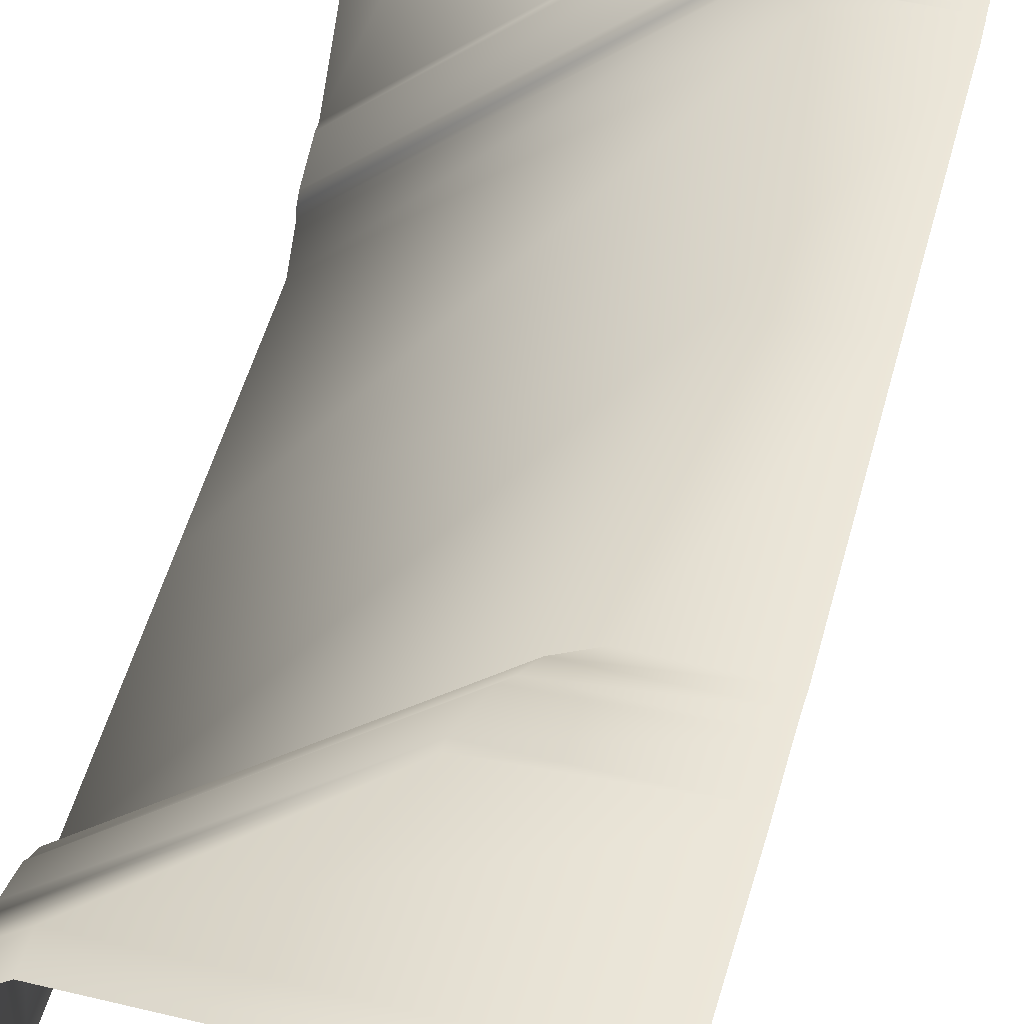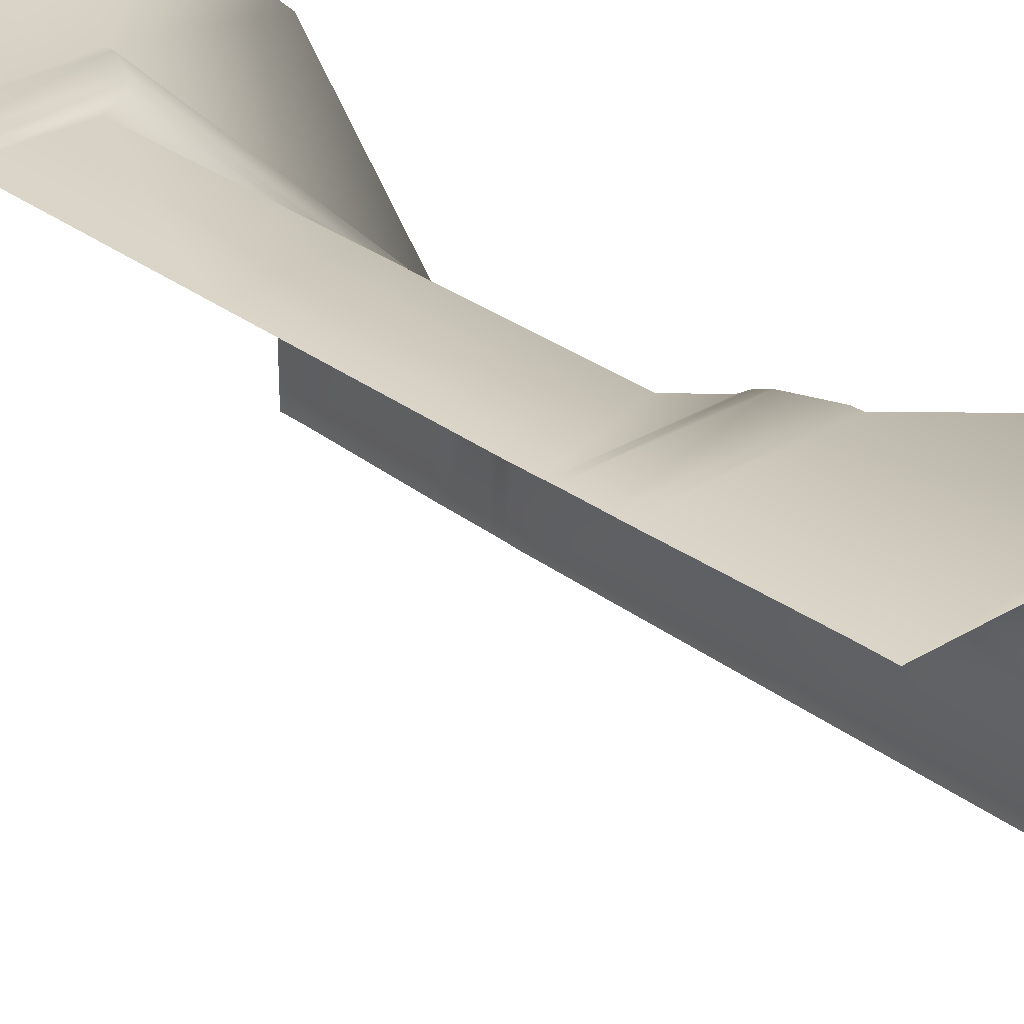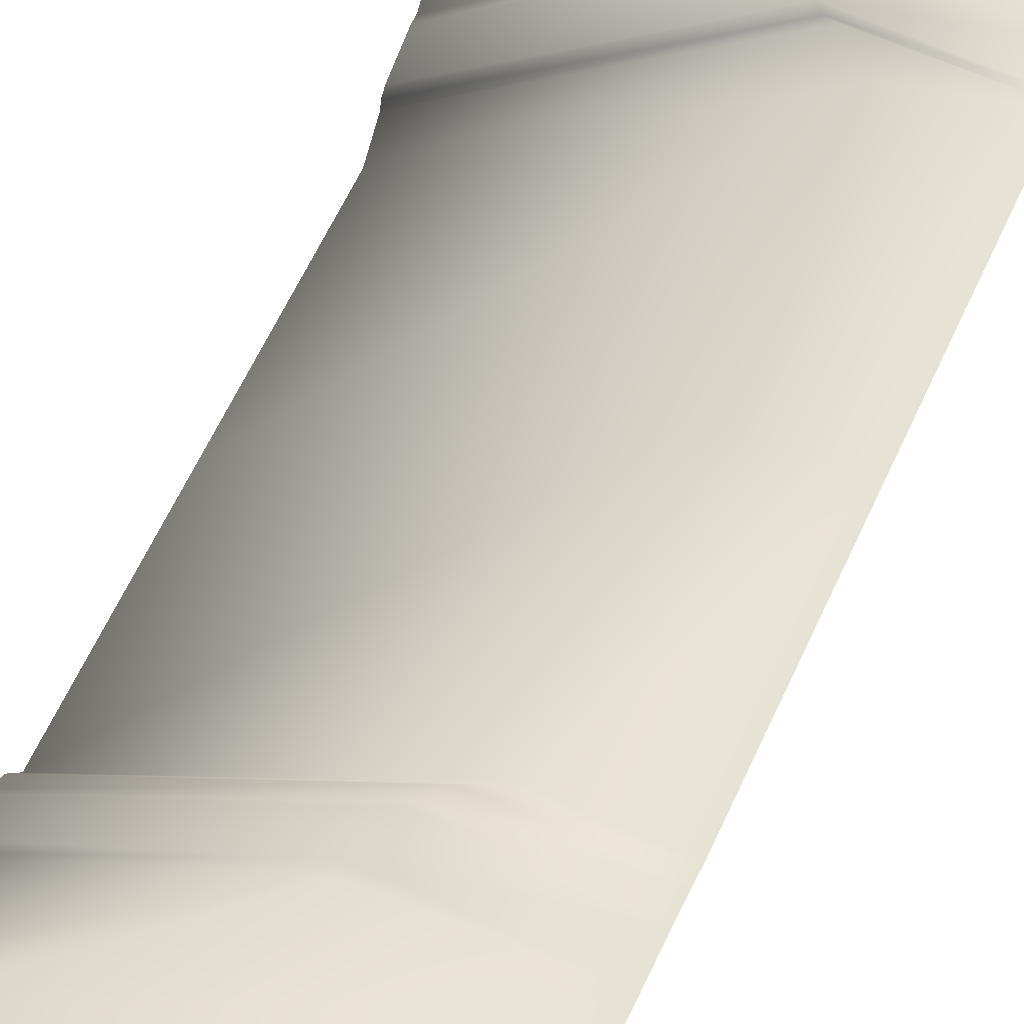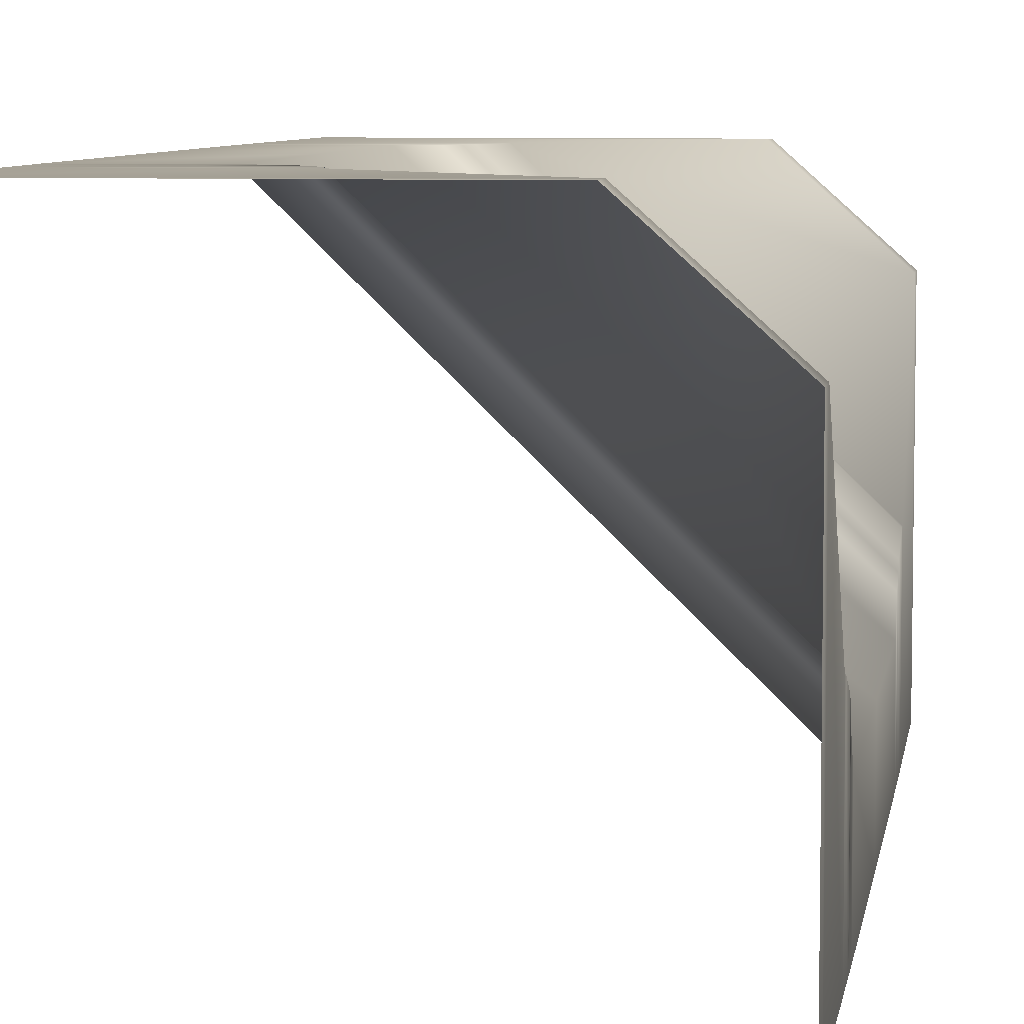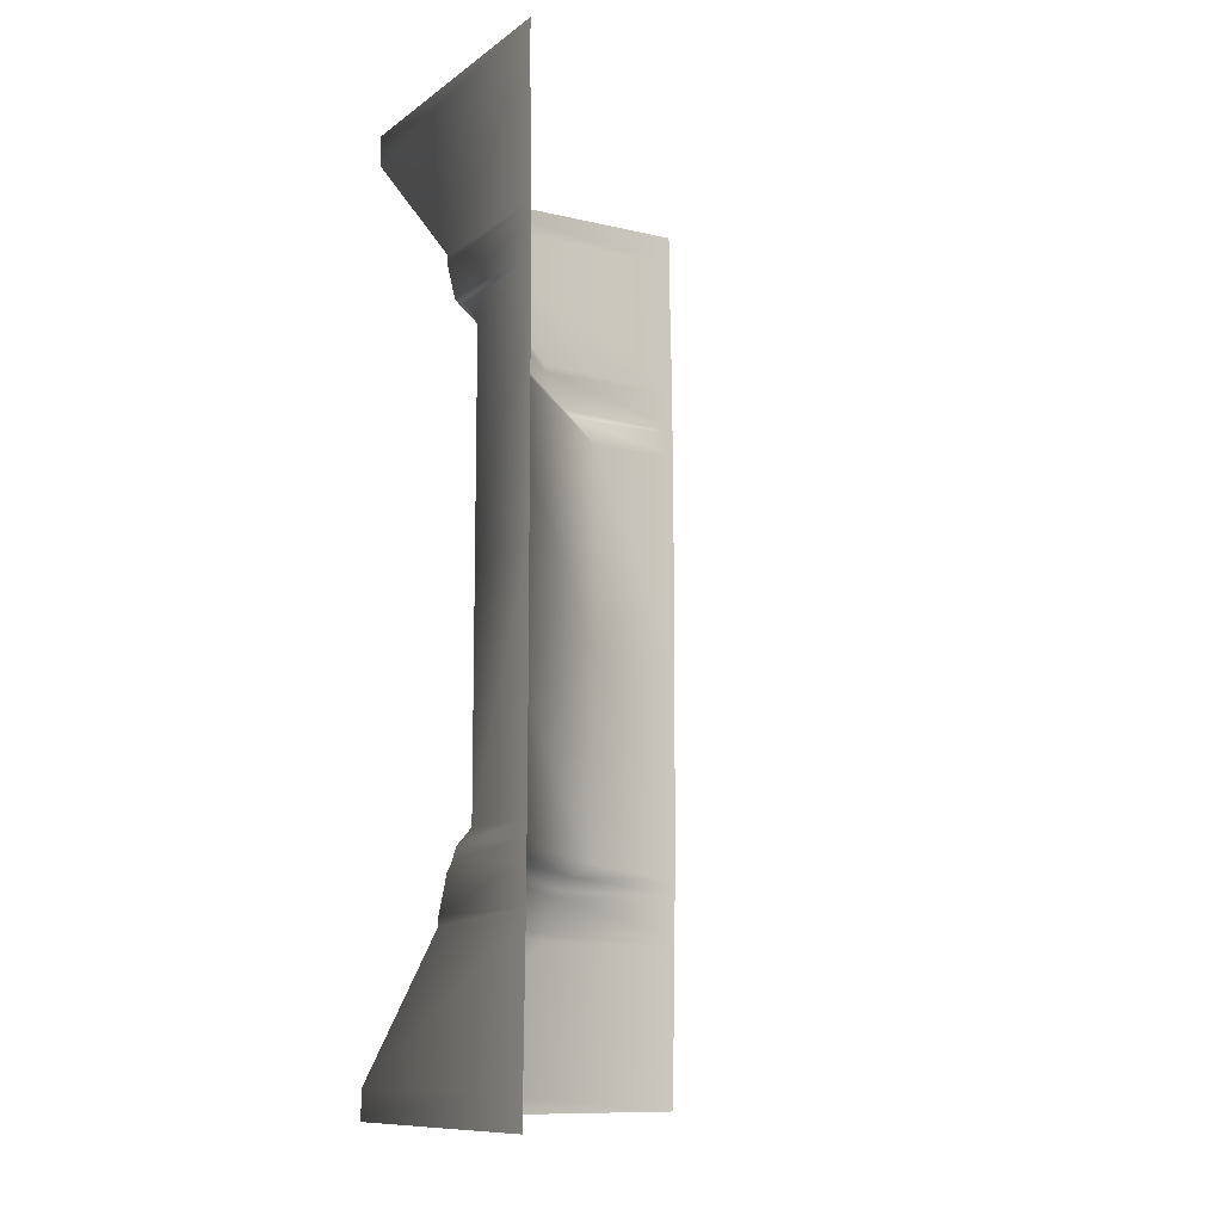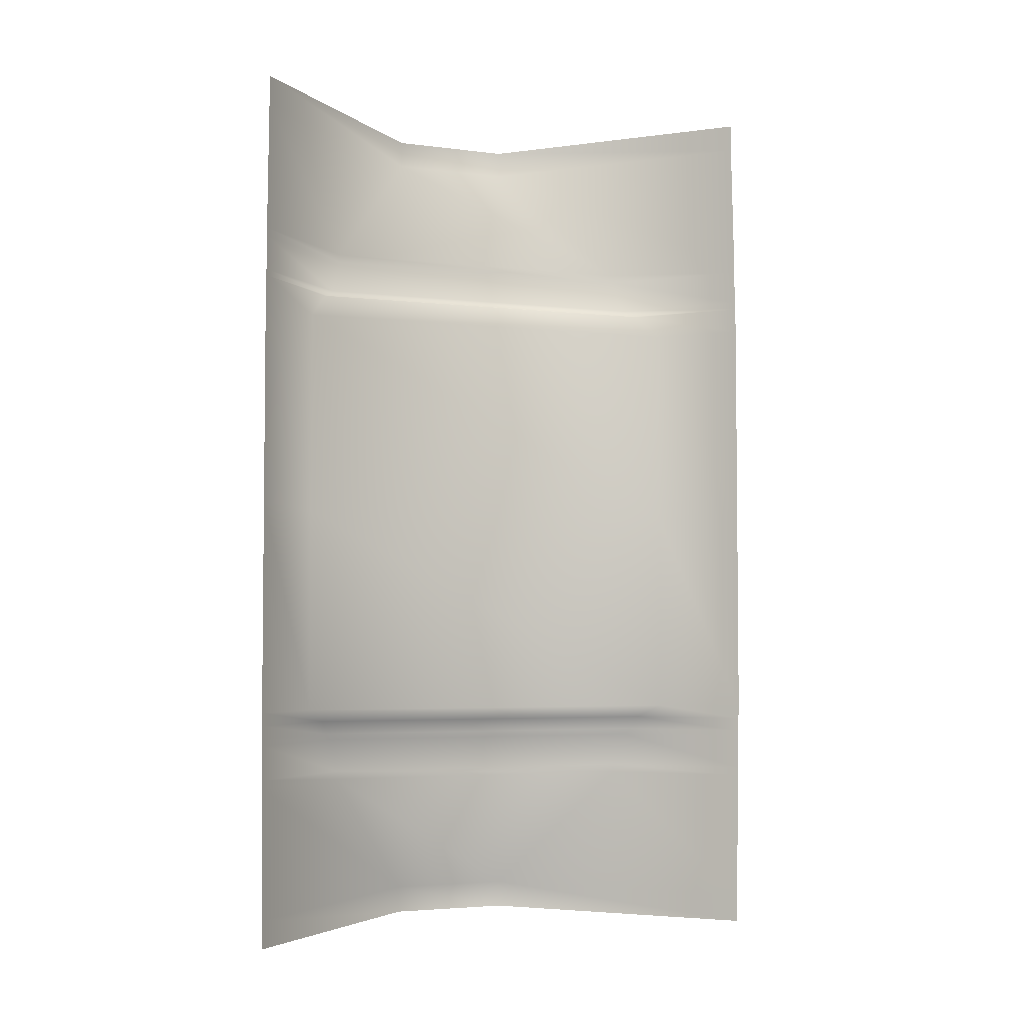
<metadata>
{"format":"obj","ext":"obj","renderer":"f3d","projection":"perspective","resolution":1024,"background":"white","views":[{"elev":51.3,"azim":14.8,"up":"+Z"},{"elev":29.5,"azim":138.2,"up":"+Z"},{"elev":63.5,"azim":24.9,"up":"+Z"},{"elev":6.7,"azim":-171.6,"up":"+Z"},{"elev":-10.7,"azim":59.4,"up":"+Y"},{"elev":-3.9,"azim":114.6,"up":"+Y"}]}
</metadata>
<code>
v  0 70.01 -44.7
v  46.24 70.01 -0.0001
v  46.24 103 -0.0001
v  0 103 -44.7
v  0 114.9 -35.63
v  37.17 114.9 -0.0001
v  14.58 135.6 -0.0001
v  0 135.6 -13.05
v  0 108.2 -37.91
v  39.45 108.2 -0.0001
v  37.16 113.6 -0.0001
v  0 113.6 -35.62
v  42 106.9 -0.0001
v  0 106.9 -40.47
v  14.53 140 -0.0001
v  0 140 -13
v  0 107.2 -39
v  40.54 107.2 -0.0001
v  0 37.02 -44.7
v  46.24 37.02 -0.0001
v  0 4.401 -13.05
v  14.58 4.401 -0.0001
v  37.17 25.07 -0.0001
v  0 25.07 -35.63
v  0 26.4 -35.62
v  37.16 26.4 -0.0001
v  39.45 31.8 -0.0001
v  0 31.8 -37.91
v  0 34.95 -40.47
v  42 34.95 -0.0001
v  0 0 -13
v  14.53 0 -0.0001
v  40.54 32.82 -0.0001
v  0 32.82 -39
v  60.78 70.79 -0.0001
v  60.78 103.8 -0.0001
v  60.7 106.9 -0.0001
v  60.67 107.2 -0.0001
v  60.65 108.2 -0.0001
v  60.61 113.6 -0.0001
v  60.61 114.9 -0.0001
v  60.17 135.6 -0.0001
v  60.17 140 -0.0001
v  0 140 -58.63
v  0 135.6 -58.63
v  0 114.9 -59.07
v  0 113.6 -59.07
v  0 108.2 -59.12
v  0 107.2 -59.14
v  0 106.9 -59.16
v  0 103 -59.25
v  0 70.01 -59.25
v  0 37.02 -59.25
v  0 34.95 -59.16
v  0 32.82 -59.14
v  0 31.8 -59.12
v  0 26.4 -59.07
v  0 25.07 -59.07
v  0 4.401 -58.63
v  0 0 -58.63
v  60.17 0 -0.0001
v  60.17 4.401 -0.0001
v  60.61 25.07 -0.0001
v  60.61 26.4 -0
v  60.65 31.8 -0
v  60.67 32.82 -0.0001
v  60.7 34.95 -0.0001
v  60.78 37.02 -0
o Seperator_Corner
g Seperator_Corner
f 1 2 3
f 3 4 1
f 5 6 7
f 7 8 5
f 9 10 11
f 11 12 9
f 4 3 13
f 13 14 4
f 8 7 15
f 15 16 8
f 12 11 6
f 6 5 12
f 17 18 10
f 10 9 17
f 14 13 18
f 18 17 14
f 19 20 2
f 2 1 19
f 21 22 23
f 23 24 21
f 25 26 27
f 27 28 25
f 29 30 20
f 20 19 29
f 31 32 22
f 22 21 31
f 24 23 26
f 26 25 24
f 28 27 33
f 33 34 28
f 34 33 30
f 30 29 34
f 2 35 36
f 36 3 2
f 3 36 37
f 37 13 3
f 13 37 38
f 38 18 13
f 18 38 39
f 39 10 18
f 10 39 40
f 40 11 10
f 11 40 41
f 41 6 11
f 6 41 42
f 42 7 6
f 7 42 43
f 43 15 7
f 16 44 45
f 45 8 16
f 8 45 46
f 46 5 8
f 5 46 47
f 47 12 5
f 12 47 48
f 48 9 12
f 9 48 49
f 49 17 9
f 17 49 50
f 50 14 17
f 14 50 51
f 51 4 14
f 4 51 52
f 52 1 4
f 1 52 53
f 53 19 1
f 19 53 54
f 54 29 19
f 29 54 55
f 55 34 29
f 34 55 56
f 56 28 34
f 28 56 57
f 57 25 28
f 25 57 58
f 58 24 25
f 24 58 59
f 59 21 24
f 21 59 60
f 60 31 21
f 32 61 62
f 62 22 32
f 22 62 63
f 63 23 22
f 23 63 64
f 64 26 23
f 26 64 65
f 65 27 26
f 27 65 66
f 66 33 27
f 33 66 67
f 67 30 33
f 30 67 68
f 68 20 30
f 20 68 35
f 35 2 20

</code>
